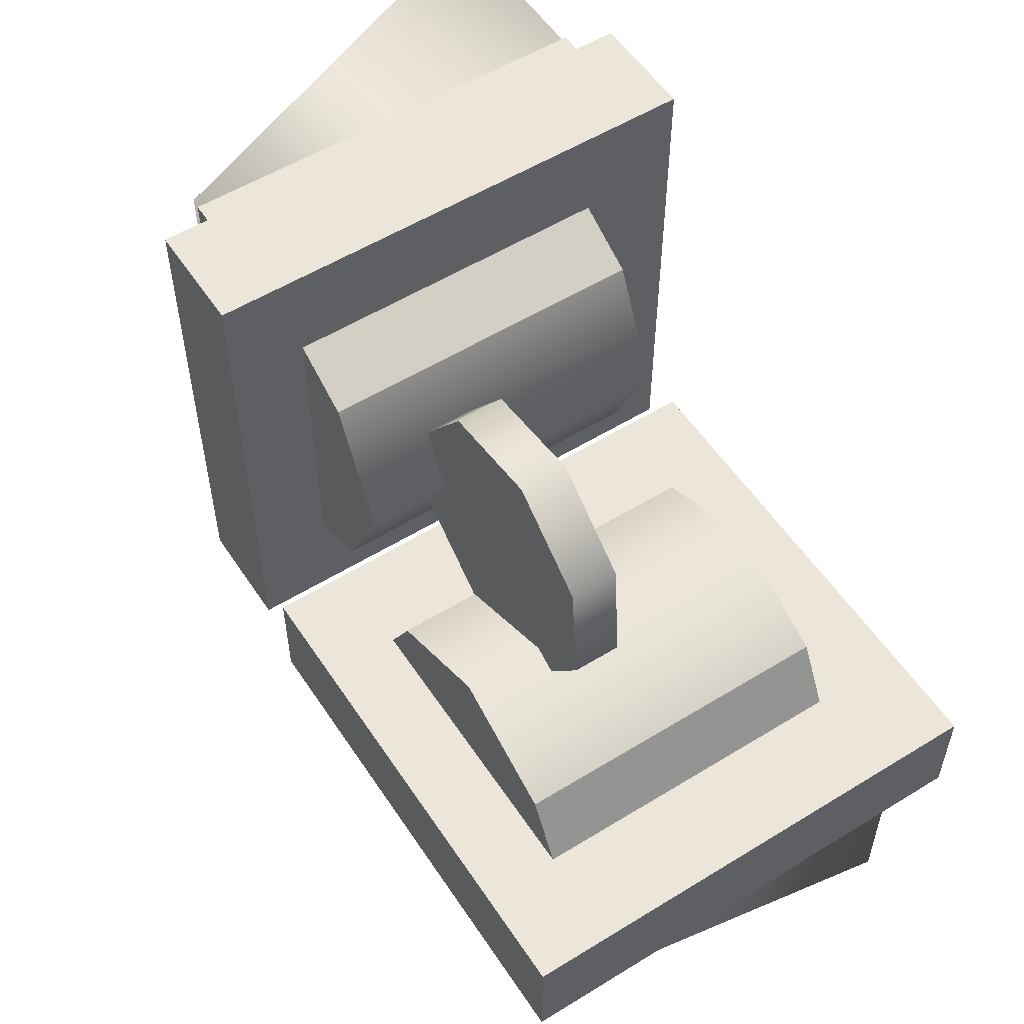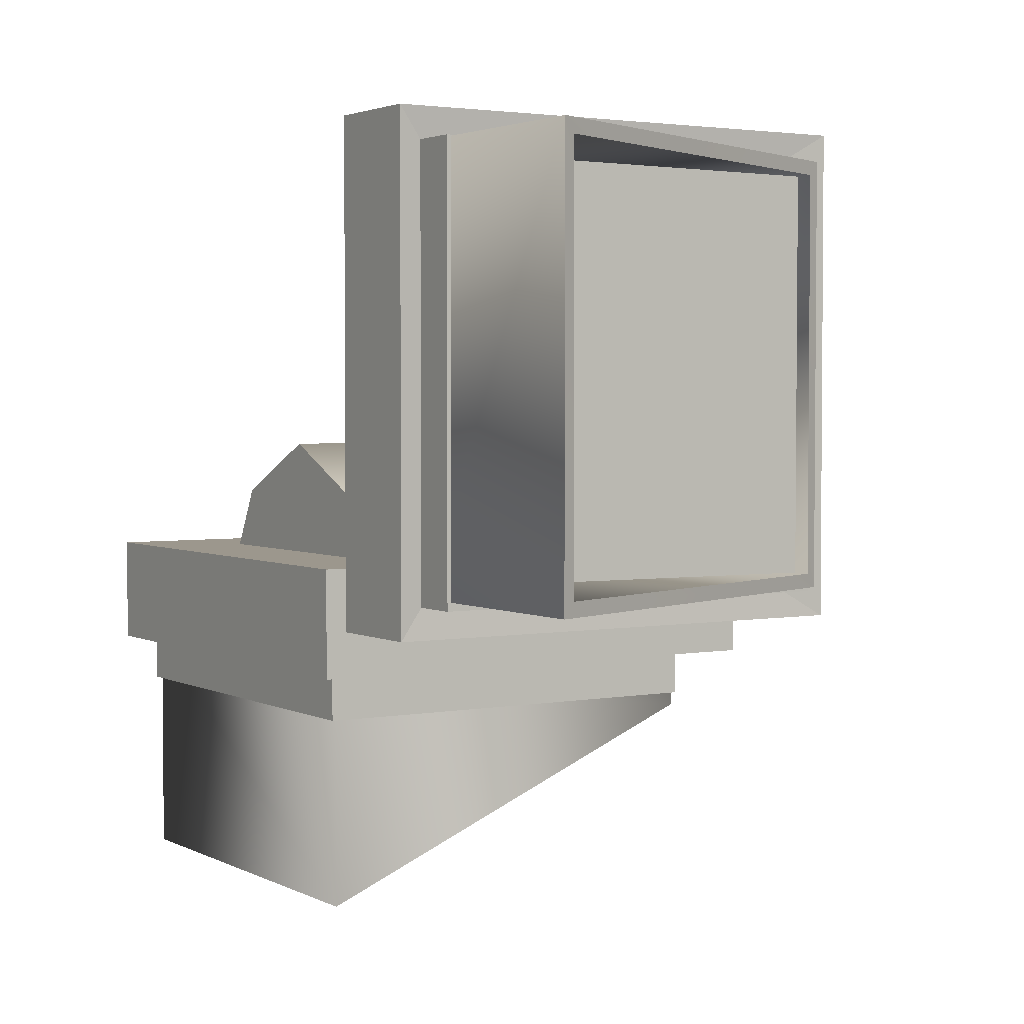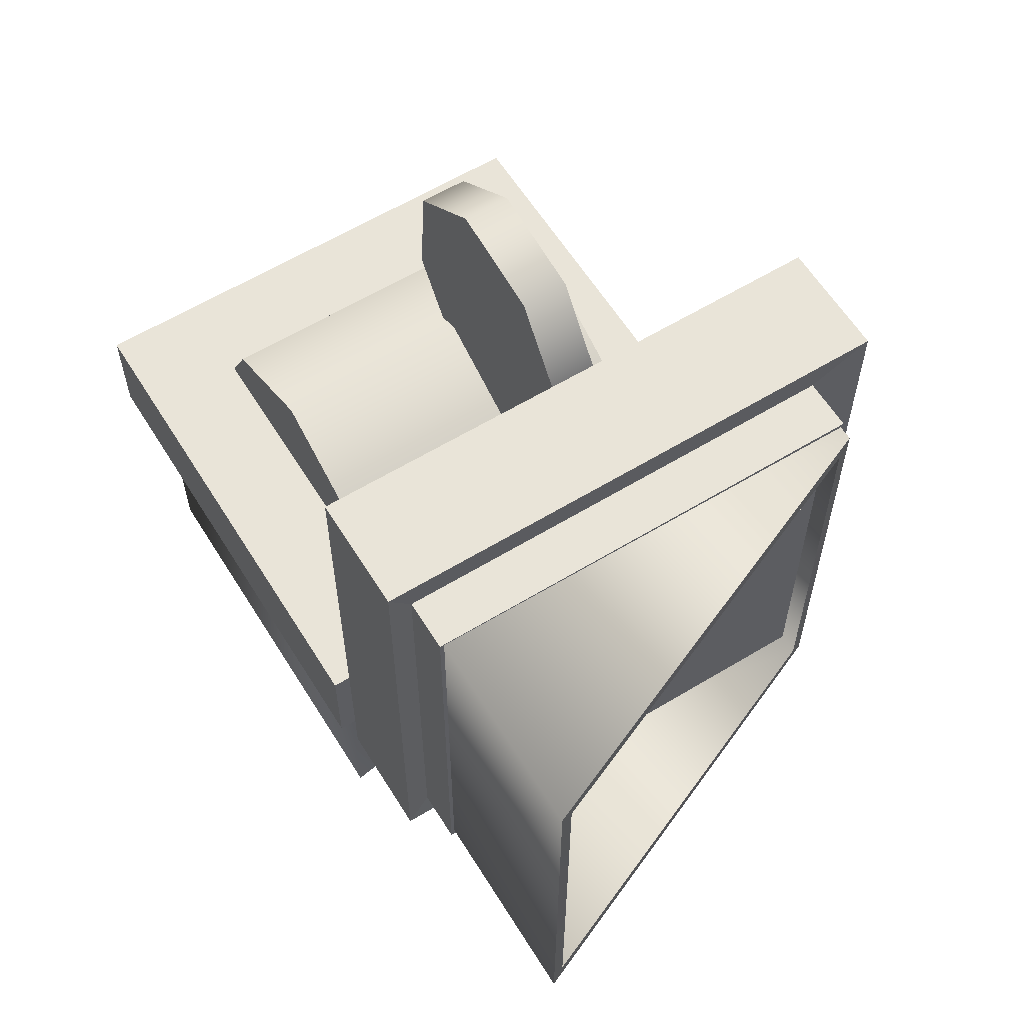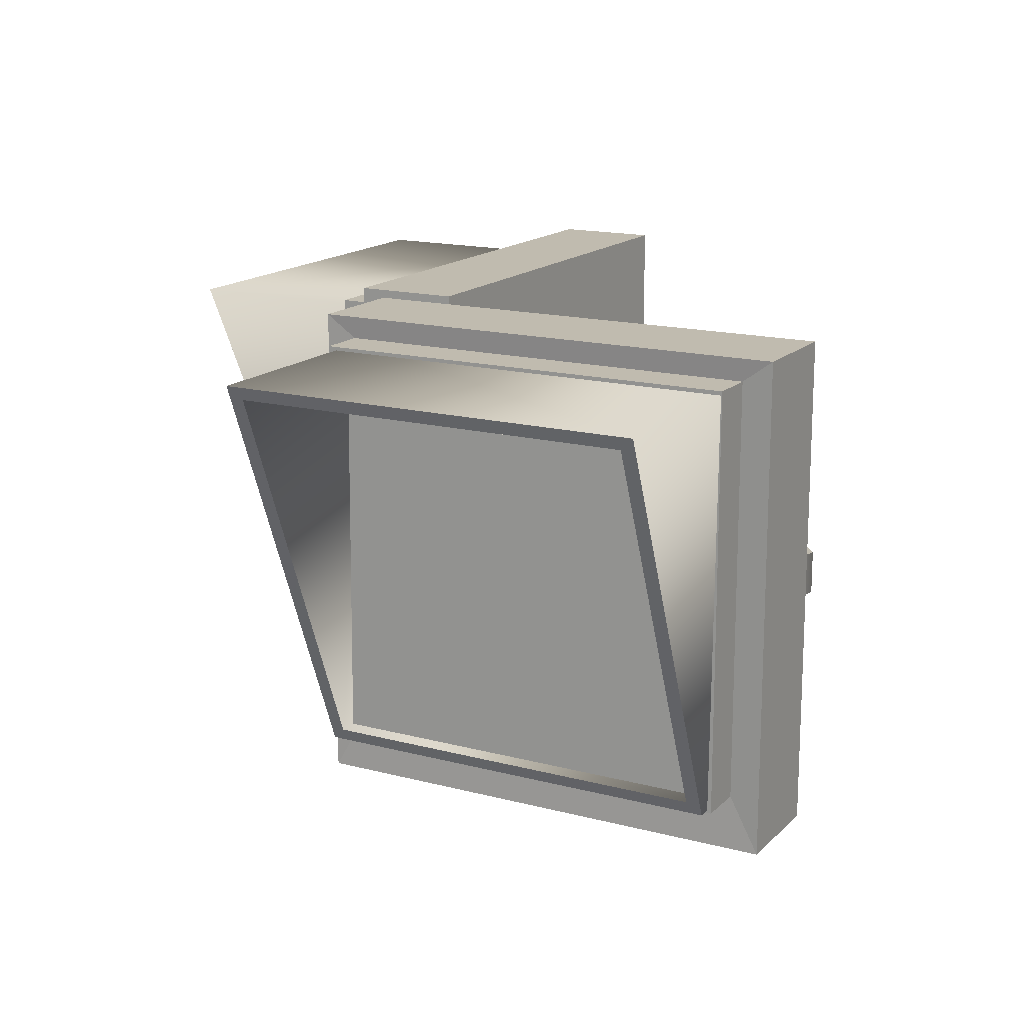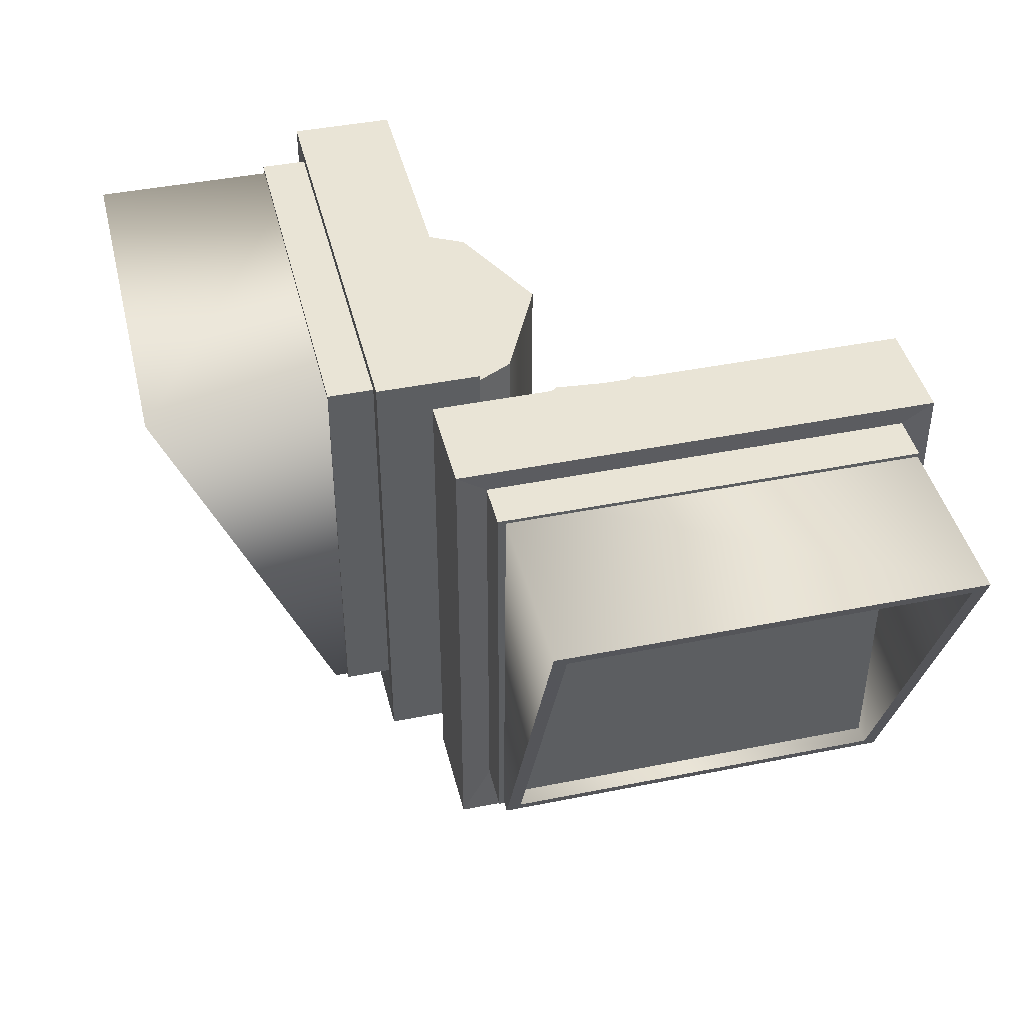
<metadata>
{"format":"obj","ext":"obj","renderer":"f3d","projection":"perspective","resolution":1024,"background":"white","views":[{"elev":55.1,"azim":57.0,"up":"+Z"},{"elev":2.9,"azim":-122.2,"up":"+Z"},{"elev":60.7,"azim":-121.8,"up":"+Z"},{"elev":15.9,"azim":-61.3,"up":"+Y"},{"elev":42.7,"azim":-103.5,"up":"+Y"}]}
</metadata>
<code>
v 0.0281 -0.01704 0.1048
v 0.08914 0.01704 0.05635
v 0.08914 -0.01704 0.05635
v 0.02811 0.01704 0.1048
v -0.04896 -0.01704 0.09336
v -0.04896 0.01704 0.09336
v 0.09668 0.01704 -0.0259
v 0.09668 -0.01704 -0.0259
v 0.04903 0.01704 -0.09337
v 0.04903 -0.01704 -0.09337
v -0.09662 -0.01704 0.02589
v -0.04896 0.01704 0.09336
v -0.04896 -0.01704 0.09336
v -0.09662 0.01704 0.02589
v -0.08908 -0.01704 -0.05636
v -0.08908 0.01704 -0.05636
v -0.02804 -0.01704 -0.1048
v -0.02804 0.01704 -0.1048
v 0.04903 -0.01704 -0.09337
v 0.04903 0.01704 -0.09337
v 0.09668 0.01704 -0.0259
v -0.02804 0.01704 -0.1048
v 0.04903 0.01704 -0.09337
v -0.08908 0.01704 -0.05636
v 0.02811 0.01704 0.1048
v -0.09662 0.01704 0.02589
v -0.04896 0.01704 0.09336
v 0.08914 0.01704 0.05635
v -0.04896 -0.01704 0.09336
v 0.08914 -0.01704 0.05635
v -0.09662 -0.01704 0.02589
v 0.0281 -0.01704 0.1048
v -0.08908 -0.01704 -0.05636
v 0.04903 -0.01704 -0.09337
v 0.09668 -0.01704 -0.0259
v -0.02804 -0.01704 -0.1048
v -0.1107 0.1594 0.07606
v -0.07127 -0.07486 -0.008122
v -0.1107 -0.07486 0.07606
v -0.07127 0.1594 -0.008122
v -0.1554 -0.1293 0.1692
v -0.2331 -0.1293 -0.1855
v -0.2331 -0.1293 0.1692
v -0.1554 -0.1293 -0.1855
v -0.1554 -0.1293 -0.1855
v -0.2331 0.2291 -0.1855
v -0.2331 -0.1293 -0.1855
v -0.1554 0.2291 -0.1855
v -0.1554 0.2291 -0.1855
v -0.2331 0.2291 0.1692
v -0.2331 0.2291 -0.1855
v -0.1554 0.2291 0.1692
v -0.1554 0.2291 0.1692
v -0.2331 -0.1293 0.1692
v -0.2331 0.2291 0.1692
v -0.1554 -0.1293 0.1692
v -0.2331 -0.1293 0.1692
v -0.2317 -0.08964 -0.1634
v -0.2317 -0.08964 0.1471
v -0.2331 -0.1293 -0.1855
v -0.2331 0.2291 -0.1855
v -0.2317 -0.08964 -0.1634
v -0.2331 -0.1293 -0.1855
v -0.2317 0.2129 -0.1634
v -0.2331 0.2291 -0.1855
v -0.2317 0.2129 0.1471
v -0.2317 0.2129 -0.1634
v -0.2317 0.2129 0.1471
v -0.2331 0.2291 -0.1855
v -0.2331 0.2291 0.1692
v -0.2331 0.2291 0.1692
v -0.2317 -0.08964 0.1471
v -0.2317 0.2129 0.1471
v -0.2331 -0.1293 0.1692
v -0.266 -0.08964 0.1471
v -0.266 0.2129 -0.1634
v -0.266 0.2129 0.1471
v -0.266 -0.08964 0.09098
v -0.266 -0.08964 -0.1072
v -0.266 -0.08964 -0.1634
v -0.2317 0.2129 -0.1634
v -0.266 0.2129 0.1471
v -0.266 0.2129 -0.1634
v -0.2317 0.2129 0.1471
v -0.2317 0.2129 0.1471
v -0.266 -0.08964 0.1471
v -0.266 0.2129 0.1471
v -0.2317 -0.08964 0.1471
v -0.2317 -0.08964 -0.1634
v -0.266 0.2129 -0.1634
v -0.266 -0.08964 -0.1634
v -0.2317 0.2129 -0.1634
v -0.1554 -0.1293 0.1692
v -0.1554 0.1594 0.09951
v -0.1554 -0.07486 0.09951
v -0.1554 0.2291 0.1692
v -0.1554 0.2291 0.1692
v -0.1554 0.1594 -0.1158
v -0.1554 0.1594 0.09951
v -0.1554 0.2291 -0.1855
v -0.1554 0.2291 -0.1855
v -0.1554 -0.07486 -0.1158
v -0.1554 0.1594 -0.1158
v -0.1554 -0.1293 -0.1855
v -0.1554 -0.1293 -0.1855
v -0.1554 -0.07486 0.09951
v -0.1554 -0.07486 -0.1158
v -0.1554 -0.1293 0.1692
v -0.1554 -0.07486 0.09951
v -0.1107 0.1594 0.07606
v -0.1107 -0.07486 0.07606
v -0.1554 0.1594 0.09951
v -0.1554 0.1594 0.09951
v -0.1107 0.1594 -0.09231
v -0.07127 0.1594 -0.008122
v -0.1554 0.1594 -0.1158
v -0.1107 0.1594 0.07606
v -0.1554 0.1594 -0.1158
v -0.1107 -0.07486 -0.09231
v -0.1107 0.1594 -0.09231
v -0.1554 -0.07486 -0.1158
v -0.1554 -0.07486 0.09951
v -0.1107 -0.07486 0.07606
v -0.07127 -0.07486 -0.008122
v -0.1554 -0.07486 -0.1158
v -0.1107 -0.07486 -0.09231
v -0.1107 0.1594 -0.09231
v -0.07127 -0.07486 -0.008122
v -0.07127 0.1594 -0.008122
v -0.1107 -0.07486 -0.09231
v -0.2354 0.2006 0.1362
v -0.3967 0.2009 -0.1474
v -0.3965 0.2006 0.1362
v -0.2354 0.2009 -0.1474
v -0.2354 0.2006 0.1362
v -0.2798 -0.07846 0.1342
v -0.2354 -0.07846 0.1342
v -0.3965 0.2006 0.1362
v -0.2354 -0.07814 -0.1494
v -0.2798 -0.07846 0.1342
v -0.28 -0.07814 -0.1494
v -0.2354 -0.07846 0.1342
v -0.2354 0.2009 -0.1474
v -0.28 -0.07814 -0.1494
v -0.3967 0.2009 -0.1474
v -0.2354 -0.07814 -0.1494
v -0.2354 0.2104 -0.1575
v -0.4007 0.21 0.1464
v -0.4008 0.2104 -0.1575
v -0.2354 0.21 0.1464
v -0.2354 0.2104 -0.1575
v -0.2758 -0.08755 -0.1597
v -0.2354 -0.08755 -0.1597
v -0.4008 0.2104 -0.1575
v -0.2354 -0.08789 0.1442
v -0.2758 -0.08755 -0.1597
v -0.2756 -0.08789 0.1442
v -0.2354 -0.08755 -0.1597
v -0.2354 0.21 0.1464
v -0.2756 -0.08789 0.1442
v -0.4007 0.21 0.1464
v -0.2354 -0.08789 0.1442
v -0.4007 0.21 0.1464
v -0.2798 -0.07846 0.1342
v -0.3965 0.2006 0.1362
v -0.2756 -0.08789 0.1442
v -0.2758 -0.08755 -0.1597
v -0.28 -0.07814 -0.1494
v -0.3967 0.2009 -0.1474
v -0.4008 0.2104 -0.1575
v -0.266 -0.08964 -0.1072
v -0.2317 -0.08964 -0.1634
v -0.266 -0.08964 -0.1634
v -0.266 -0.08964 0.09098
v -0.266 -0.08964 0.1471
v -0.2317 -0.08964 0.1471
v -0.0334 0.1594 -0.09917
v 0.05079 -0.07486 -0.0597
v -0.0334 -0.07486 -0.09917
v 0.05079 0.1594 -0.0597
v -0.1266 -0.1293 -0.1439
v 0.2281 -0.1293 -0.2215
v -0.1266 -0.1293 -0.2215
v 0.2281 -0.1293 -0.1439
v 0.2281 -0.1293 -0.1439
v 0.2281 0.2291 -0.2215
v 0.2281 -0.1293 -0.2215
v 0.2281 0.2291 -0.1439
v 0.2281 0.2291 -0.1439
v -0.1266 0.2291 -0.2215
v 0.2281 0.2291 -0.2215
v -0.1266 0.2291 -0.1439
v -0.1266 0.2291 -0.1439
v -0.1266 -0.1293 -0.2215
v -0.1266 0.2291 -0.2215
v -0.1266 -0.1293 -0.1439
v -0.1266 -0.1293 -0.2215
v 0.206 -0.08964 -0.2201
v -0.1044 -0.08964 -0.2201
v 0.2281 -0.1293 -0.2215
v 0.2281 0.2291 -0.2215
v 0.206 -0.08964 -0.2201
v 0.2281 -0.1293 -0.2215
v 0.206 0.2129 -0.2201
v 0.2281 0.2291 -0.2215
v -0.1044 0.2129 -0.2201
v 0.206 0.2129 -0.2201
v -0.1044 0.2129 -0.2201
v 0.2281 0.2291 -0.2215
v -0.1266 0.2291 -0.2215
v -0.1266 0.2291 -0.2215
v -0.1044 -0.08964 -0.2201
v -0.1044 0.2129 -0.2201
v -0.1266 -0.1293 -0.2215
v -0.1044 -0.08964 -0.2545
v 0.206 0.2129 -0.2545
v -0.1044 0.2129 -0.2545
v -0.04831 -0.08964 -0.2545
v 0.1499 -0.08964 -0.2545
v 0.206 -0.08964 -0.2545
v 0.206 0.2129 -0.2201
v -0.1044 0.2129 -0.2545
v 0.206 0.2129 -0.2545
v -0.1044 0.2129 -0.2201
v -0.1044 0.2129 -0.2201
v -0.1044 -0.08964 -0.2545
v -0.1044 0.2129 -0.2545
v -0.1044 -0.08964 -0.2201
v 0.206 -0.08964 -0.2201
v 0.206 0.2129 -0.2545
v 0.206 -0.08964 -0.2545
v 0.206 0.2129 -0.2201
v -0.1266 -0.1293 -0.1439
v -0.05684 0.1594 -0.1439
v -0.05684 -0.07486 -0.1439
v -0.1266 0.2291 -0.1439
v -0.1266 0.2291 -0.1439
v 0.1584 0.1594 -0.1439
v -0.05684 0.1594 -0.1439
v 0.2281 0.2291 -0.1439
v 0.2281 0.2291 -0.1439
v 0.1584 -0.07486 -0.1439
v 0.1584 0.1594 -0.1439
v 0.2281 -0.1293 -0.1439
v 0.2281 -0.1293 -0.1439
v -0.05684 -0.07486 -0.1439
v 0.1584 -0.07486 -0.1439
v -0.1266 -0.1293 -0.1439
v -0.05684 -0.07486 -0.1439
v -0.0334 0.1594 -0.09917
v -0.0334 -0.07486 -0.09917
v -0.05684 0.1594 -0.1439
v -0.05684 0.1594 -0.1439
v 0.135 0.1594 -0.09917
v 0.05079 0.1594 -0.0597
v 0.1584 0.1594 -0.1439
v -0.0334 0.1594 -0.09917
v 0.1584 0.1594 -0.1439
v 0.135 -0.07486 -0.09917
v 0.135 0.1594 -0.09917
v 0.1584 -0.07486 -0.1439
v -0.05684 -0.07486 -0.1439
v -0.0334 -0.07486 -0.09917
v 0.05079 -0.07486 -0.0597
v 0.1584 -0.07486 -0.1439
v 0.135 -0.07486 -0.09917
v 0.135 0.1594 -0.09917
v 0.05079 -0.07486 -0.0597
v 0.05079 0.1594 -0.0597
v 0.135 -0.07486 -0.09917
v -0.09349 0.2006 -0.2238
v 0.1901 0.2009 -0.3851
v -0.09349 0.2006 -0.3849
v 0.1901 0.2009 -0.2238
v -0.09349 0.2006 -0.2238
v -0.09149 -0.07846 -0.2682
v -0.09149 -0.07846 -0.2238
v -0.09349 0.2006 -0.3849
v 0.1921 -0.07814 -0.2238
v -0.09149 -0.07846 -0.2682
v 0.1921 -0.07814 -0.2684
v -0.09149 -0.07846 -0.2238
v 0.1901 0.2009 -0.2238
v 0.1921 -0.07814 -0.2684
v 0.1901 0.2009 -0.3851
v 0.1921 -0.07814 -0.2238
v 0.2002 0.2104 -0.2238
v -0.1037 0.21 -0.3891
v 0.2002 0.2104 -0.3893
v -0.1037 0.21 -0.2238
v 0.2002 0.2104 -0.2238
v 0.2023 -0.08755 -0.2642
v 0.2023 -0.08755 -0.2238
v 0.2002 0.2104 -0.3893
v -0.1016 -0.08789 -0.2238
v 0.2023 -0.08755 -0.2642
v -0.1016 -0.08789 -0.2641
v 0.2023 -0.08755 -0.2238
v -0.1037 0.21 -0.2238
v -0.1016 -0.08789 -0.2641
v -0.1037 0.21 -0.3891
v -0.1016 -0.08789 -0.2238
v -0.1037 0.21 -0.3891
v -0.09149 -0.07846 -0.2682
v -0.09349 0.2006 -0.3849
v -0.1016 -0.08789 -0.2641
v 0.2023 -0.08755 -0.2642
v 0.1921 -0.07814 -0.2684
v 0.1901 0.2009 -0.3851
v 0.2002 0.2104 -0.3893
v 0.1499 -0.08964 -0.2545
v 0.206 -0.08964 -0.2201
v 0.206 -0.08964 -0.2545
v -0.04831 -0.08964 -0.2545
v -0.1044 -0.08964 -0.2545
v -0.1044 -0.08964 -0.2201
g Pedestrian_Signal
f 3 2 1
f 4 1 2
f 1 4 5
f 6 5 4
f 2 3 7
f 8 7 3
f 7 8 9
f 10 9 8
f 13 12 11
f 14 11 12
f 11 14 15
f 16 15 14
f 15 16 17
f 18 17 16
f 17 18 19
f 20 19 18
f 23 22 21
f 24 21 22
f 24 25 21
f 24 26 25
f 27 25 26
f 28 21 25
f 31 30 29
f 32 29 30
f 31 33 30
f 33 34 30
f 35 30 34
f 36 34 33
f 39 38 37
f 40 37 38
f 43 42 41
f 44 41 42
f 47 46 45
f 48 45 46
f 51 50 49
f 52 49 50
f 55 54 53
f 56 53 54
f 59 58 57
f 60 57 58
f 63 62 61
f 64 61 62
f 67 66 65
f 70 69 68
f 73 72 71
f 74 71 72
f 77 76 75
f 75 76 78
f 78 76 79
f 79 76 80
f 83 82 81
f 84 81 82
f 87 86 85
f 88 85 86
f 91 90 89
f 92 89 90
f 95 94 93
f 96 93 94
f 99 98 97
f 100 97 98
f 103 102 101
f 104 101 102
f 107 106 105
f 108 105 106
f 111 110 109
f 110 112 109
f 115 114 113
f 114 116 113
f 113 117 115
f 120 119 118
f 121 118 119
f 124 123 122
f 122 125 124
f 126 124 125
f 129 128 127
f 130 127 128
f 133 132 131
f 134 131 132
f 137 136 135
f 138 135 136
f 141 140 139
f 142 139 140
f 145 144 143
f 146 143 144
f 149 148 147
f 150 147 148
f 153 152 151
f 154 151 152
f 157 156 155
f 158 155 156
f 161 160 159
f 162 159 160
f 165 164 163
f 166 163 164
f 166 164 167
f 168 167 164
f 168 169 167
f 165 163 169
f 170 167 169
f 170 169 163
f 173 172 171
f 172 174 171
f 175 174 172
f 176 175 172
f 179 178 177
f 180 177 178
f 183 182 181
f 184 181 182
f 187 186 185
f 188 185 186
f 191 190 189
f 192 189 190
f 195 194 193
f 196 193 194
f 199 198 197
f 200 197 198
f 203 202 201
f 204 201 202
f 207 206 205
f 210 209 208
f 213 212 211
f 214 211 212
f 217 216 215
f 215 216 218
f 218 216 219
f 219 216 220
f 223 222 221
f 224 221 222
f 227 226 225
f 228 225 226
f 231 230 229
f 232 229 230
f 235 234 233
f 236 233 234
f 239 238 237
f 240 237 238
f 243 242 241
f 244 241 242
f 247 246 245
f 248 245 246
f 251 250 249
f 250 252 249
f 255 254 253
f 254 256 253
f 253 257 255
f 260 259 258
f 261 258 259
f 264 263 262
f 262 265 264
f 266 264 265
f 269 268 267
f 270 267 268
f 273 272 271
f 274 271 272
f 277 276 275
f 278 275 276
f 281 280 279
f 282 279 280
f 285 284 283
f 286 283 284
f 289 288 287
f 290 287 288
f 293 292 291
f 294 291 292
f 297 296 295
f 298 295 296
f 301 300 299
f 302 299 300
f 305 304 303
f 306 303 304
f 306 304 307
f 308 307 304
f 308 309 307
f 305 303 309
f 310 307 309
f 310 309 303
f 313 312 311
f 312 314 311
f 315 314 312
f 316 315 312

</code>
